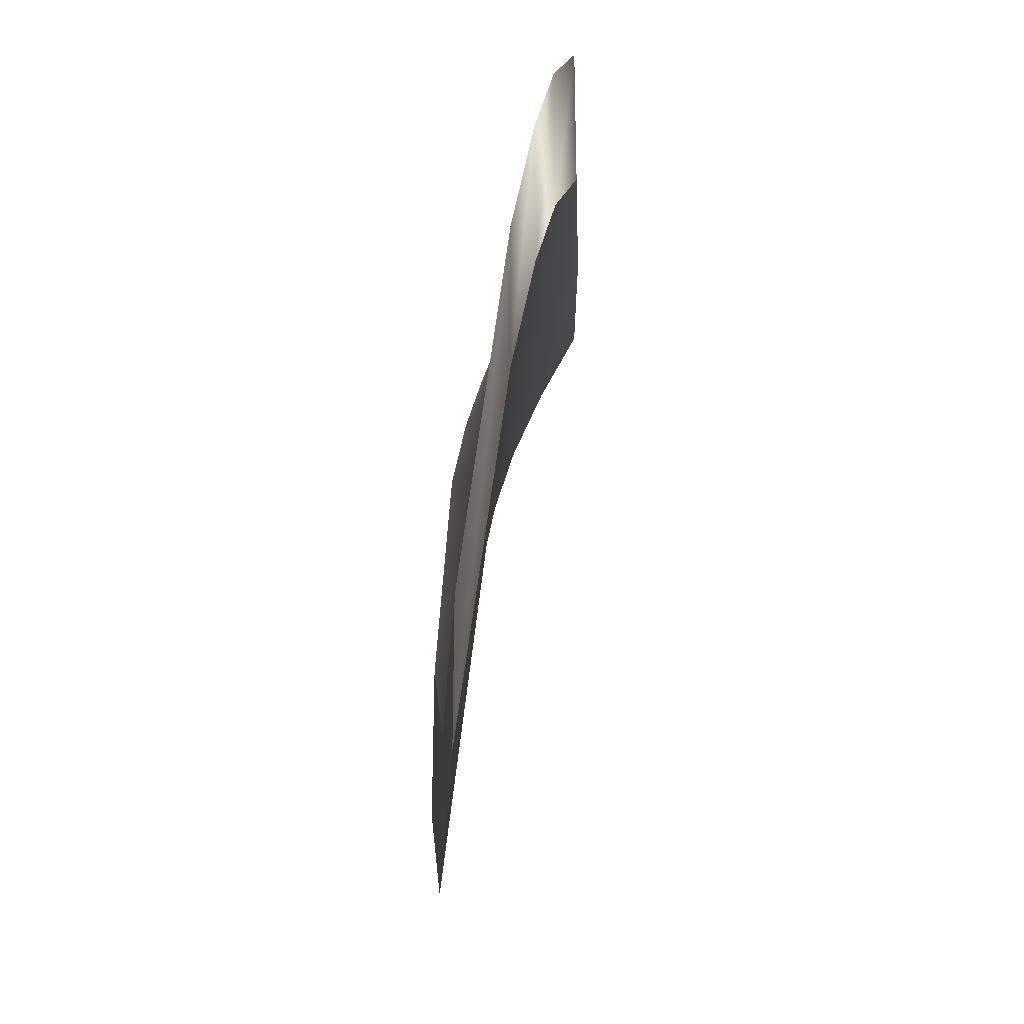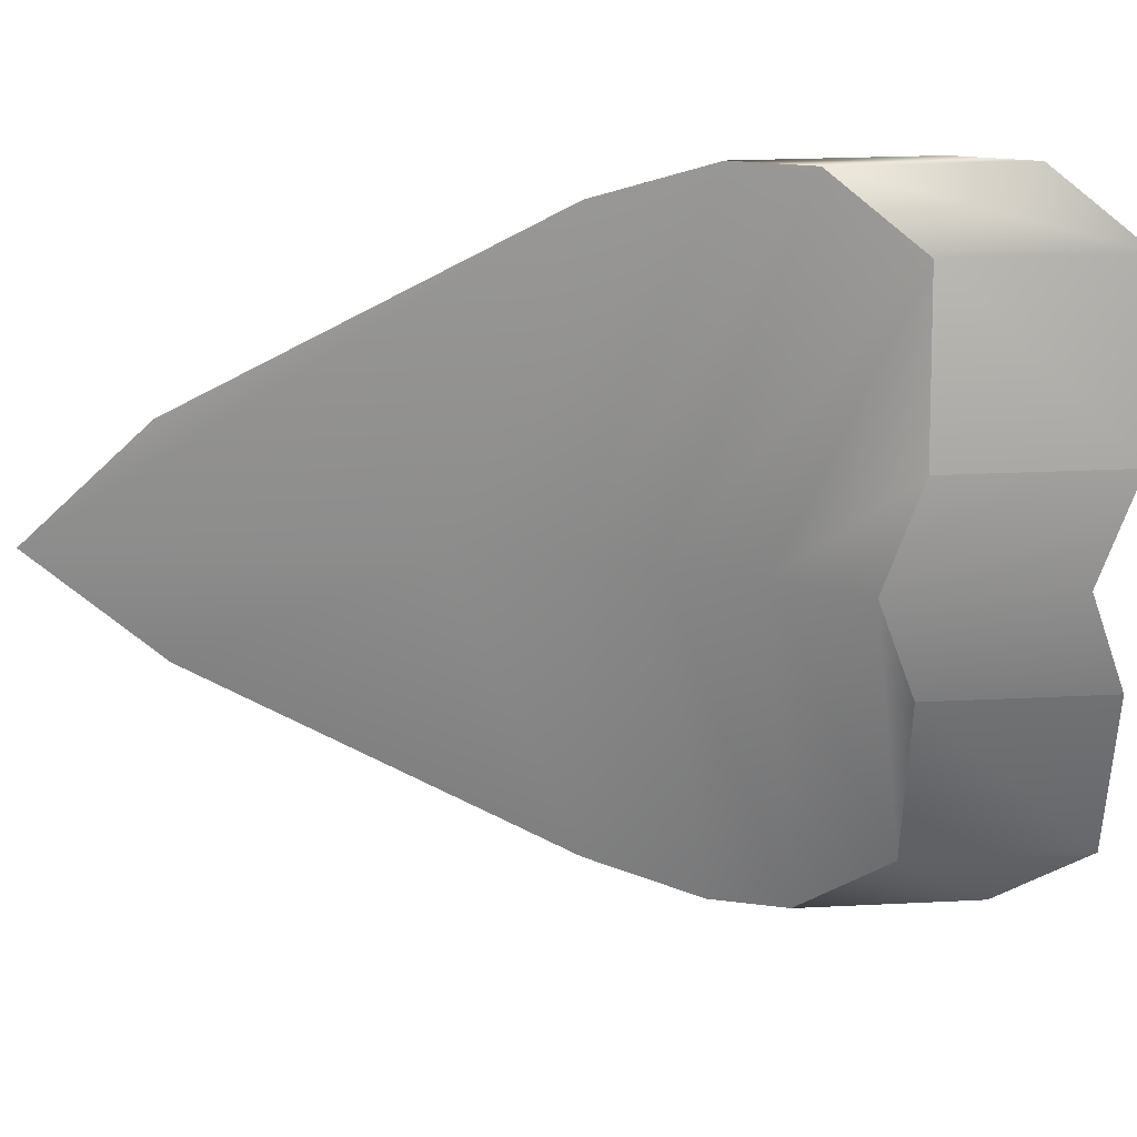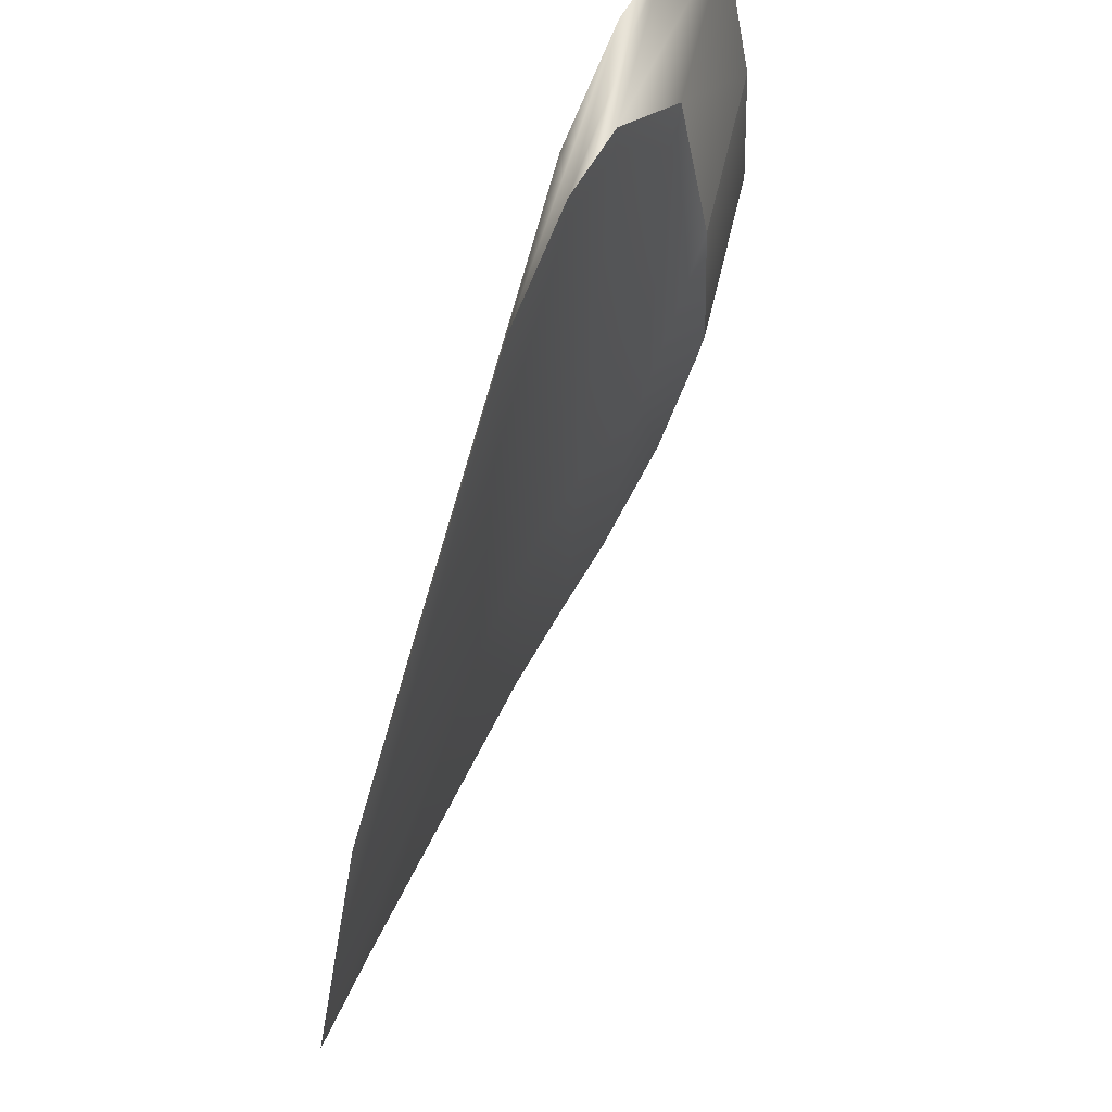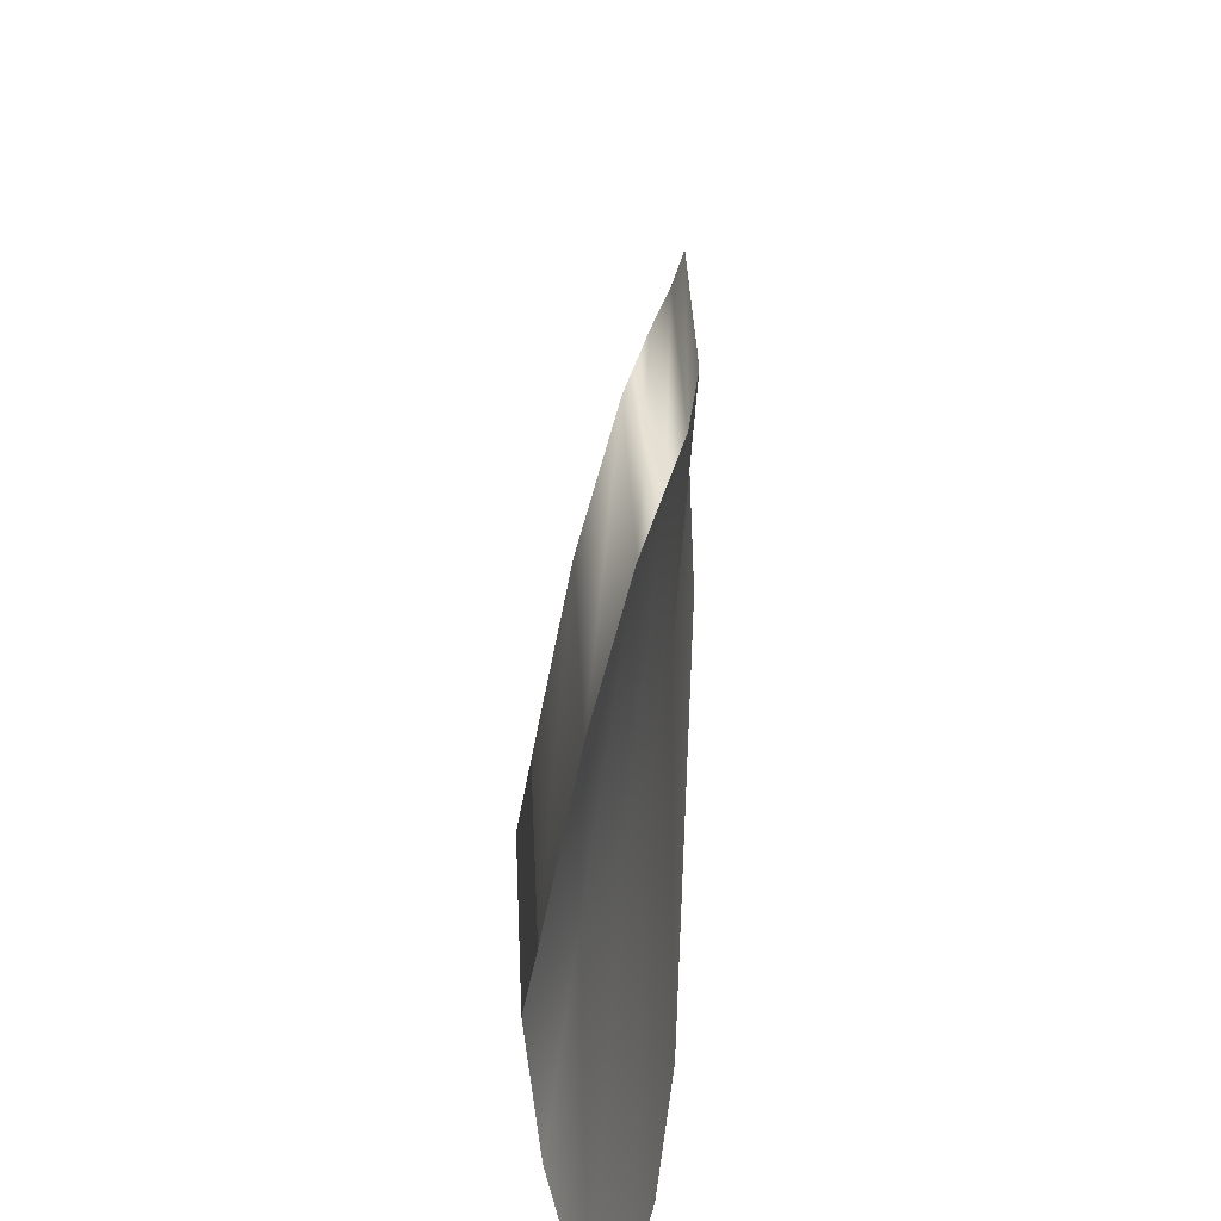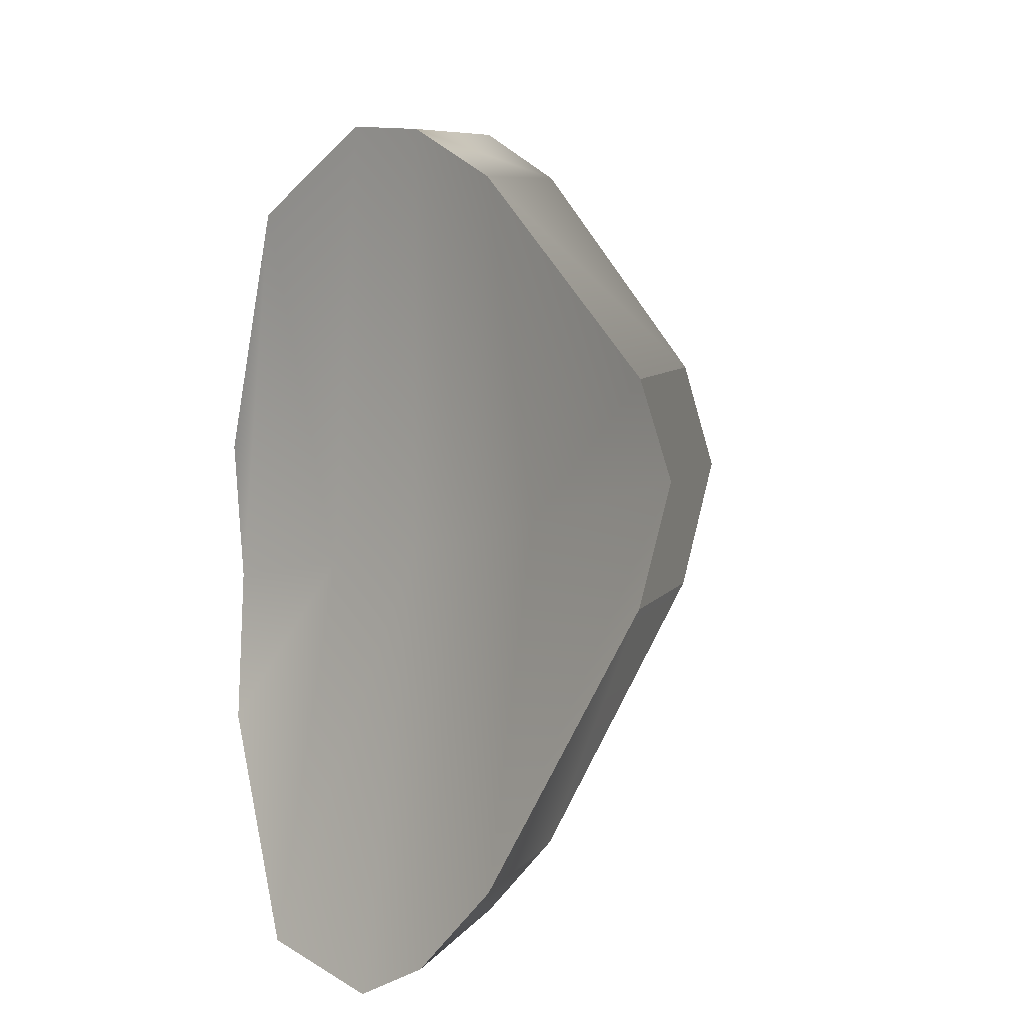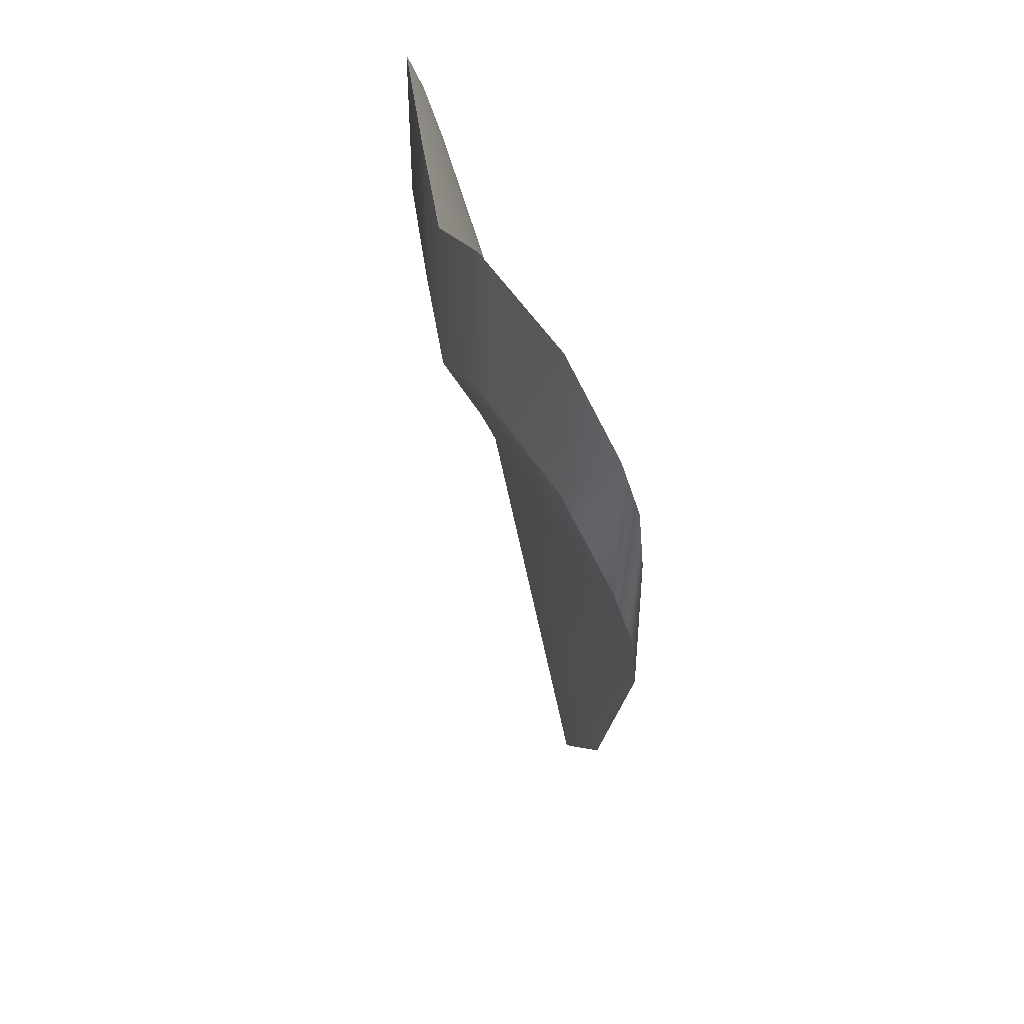
<metadata>
{"format":"obj","ext":"obj","renderer":"f3d","projection":"perspective","resolution":1024,"background":"white","views":[{"elev":-26.5,"azim":-7.6,"up":"+Y"},{"elev":25.1,"azim":85.4,"up":"+Z"},{"elev":62.1,"azim":13.3,"up":"+Z"},{"elev":39.0,"azim":177.4,"up":"+Z"},{"elev":7.3,"azim":-161.8,"up":"+Z"},{"elev":43.8,"azim":162.6,"up":"+Y"}]}
</metadata>
<code>
g pCube22
v -0.0007159 -0.01308 0.0007352
v -0.0007159 -0.009824 0.0007352
v -5.812e-05 -0.003311 0.004251
v -5.812e-05 -0.006571 0.004251
v 0.0003426 -0.00129 0.004911
v 0.0003426 -0.00455 0.004911
v 0.0007432 5.794e-05 0.004911
v 0.0007432 -0.003202 0.004911
v 0.001388 0.00163 0.003694
v 0.001388 -0.00163 0.003694
v 0.001939 0.00163 0.0005375
v 0.001939 -0.00163 0.0005375
v 0.0007432 5.794e-05 0.004911
v 0.001388 -0.0006158 -0.001349
v 0.001388 0.00163 0.003694
v 0.00215 0.0009265 -0.001349
v 0.001939 0.00163 0.0005375
v 0.001388 -0.0006158 -0.001349
v 0.001939 0.00163 -0.003236
v 0.001388 0.00163 -0.006393
v 0.0007432 -0.002188 -0.001349
v 0.0003426 -0.00129 0.004911
v 0.0007432 5.794e-05 -0.00761
v 0.0003426 -0.003535 -0.001349
v -5.812e-05 -0.003311 0.004251
v 0.0003426 -0.00129 -0.00761
v -5.812e-05 -0.005557 -0.001349
v -0.0007159 -0.009824 0.0007352
v -5.812e-05 -0.003311 -0.006949
v -0.0007159 -0.01207 -0.001349
v -0.0007159 -0.009824 -0.003434
v -0.0007159 -0.009824 -0.003434
v -0.0007159 -0.01308 -0.003434
v -5.812e-05 -0.006571 -0.006949
v -5.812e-05 -0.003311 -0.006949
v 0.0003426 -0.00455 -0.00761
v 0.0003426 -0.00129 -0.00761
v 0.0007432 -0.003202 -0.00761
v 0.0007432 5.794e-05 -0.00761
v 0.001388 -0.00163 -0.006393
v 0.001388 0.00163 -0.006393
v 0.001939 -0.00163 -0.003236
v 0.001939 0.00163 -0.003236
v 0.0007432 -0.003202 -0.00761
v 0.001388 -0.003876 -0.001349
v 0.001388 -0.00163 -0.006393
v 0.00215 -0.002334 -0.001349
v 0.001939 -0.00163 -0.003236
v 0.001388 -0.003876 -0.001349
v 0.001939 -0.00163 0.0005375
v 0.001388 -0.00163 0.003694
v 0.0007432 -0.005448 -0.001349
v 0.0003426 -0.00455 -0.00761
v 0.0007432 -0.003202 0.004911
v 0.0003426 -0.006795 -0.001349
v -5.812e-05 -0.006571 -0.006949
v 0.0003426 -0.00455 0.004911
v -5.812e-05 -0.008817 -0.001349
v -0.0007159 -0.01308 -0.003434
v -5.812e-05 -0.006571 0.004251
v -0.0007159 -0.01533 -0.001349
v -0.0007159 -0.01308 0.0007352
v 0.00215 -0.002334 -0.001349
v 0.001939 0.00163 -0.003236
v 0.001939 -0.00163 -0.003236
v 0.00215 0.0009265 -0.001349
v 0.001939 -0.00163 0.0005375
v 0.001939 0.00163 0.0005375
v -0.0007159 -0.01308 -0.003434
v -0.0007159 -0.009824 -0.003434
v -0.0007159 -0.01207 -0.001349
v -0.0007159 -0.01533 -0.001349
v -0.0007159 -0.01533 -0.001349
v -0.0007159 -0.01207 -0.001349
v -0.0007159 -0.009824 0.0007352
v -0.0007159 -0.01308 0.0007352
g pCube22_0
f 3 2 1
f 4 3 1
f 5 3 4
f 6 5 4
f 7 5 6
f 8 7 6
f 9 7 8
f 10 9 8
f 11 9 10
f 12 11 10
f 15 14 13
f 17 16 15
f 16 18 15
f 16 19 18
f 19 20 18
f 18 21 13
f 18 20 21
f 13 21 22
f 20 23 21
f 21 24 22
f 21 23 24
f 22 24 25
f 23 26 24
f 24 27 25
f 24 26 27
f 25 27 28
f 26 29 27
f 27 30 28
f 27 29 30
f 29 31 30
f 34 33 32
f 35 34 32
f 36 34 35
f 37 36 35
f 38 36 37
f 39 38 37
f 40 38 39
f 41 40 39
f 42 40 41
f 43 42 41
f 46 45 44
f 48 47 46
f 47 49 46
f 47 50 49
f 50 51 49
f 49 52 44
f 49 51 52
f 44 52 53
f 51 54 52
f 52 55 53
f 52 54 55
f 53 55 56
f 54 57 55
f 55 58 56
f 55 57 58
f 56 58 59
f 57 60 58
f 58 61 59
f 58 60 61
f 60 62 61
f 65 64 63
f 64 66 63
f 63 66 67
f 66 68 67
f 71 70 69
f 72 71 69
f 75 74 73
f 76 75 73

</code>
